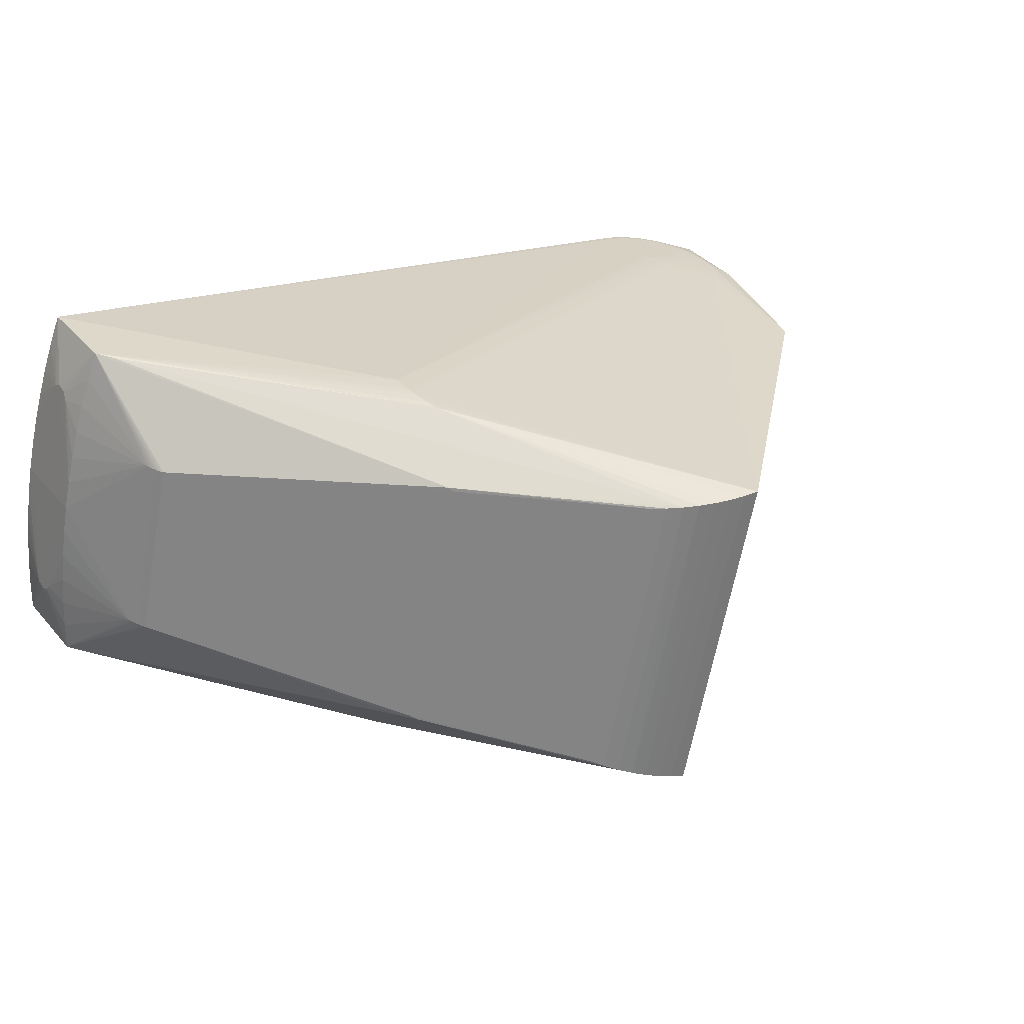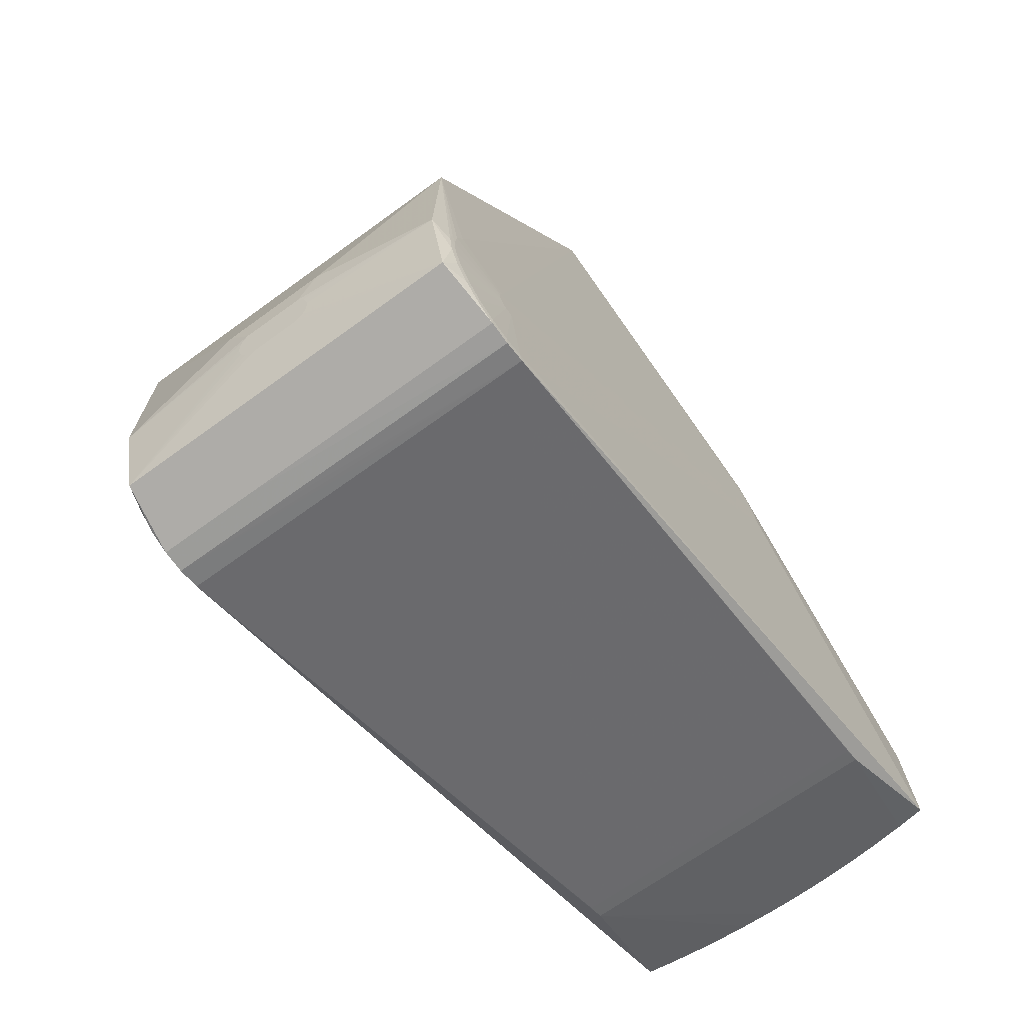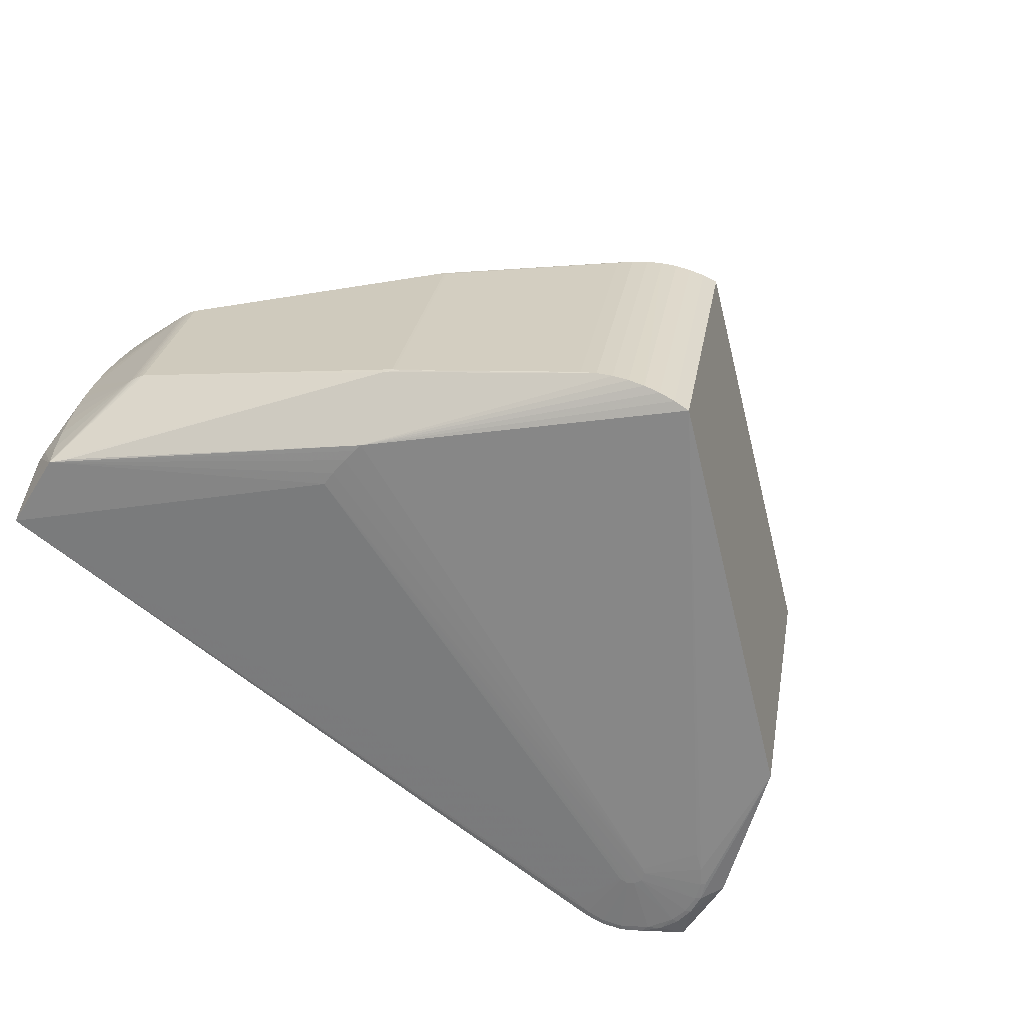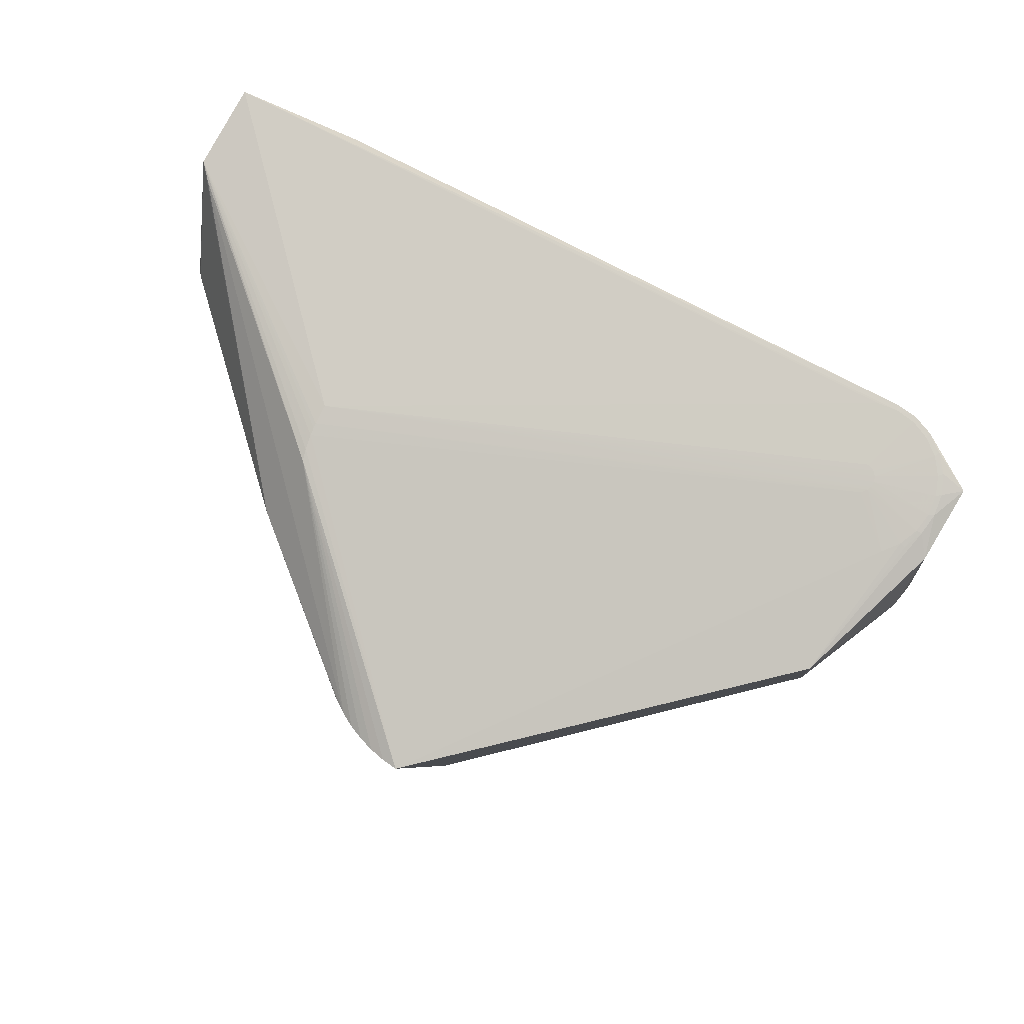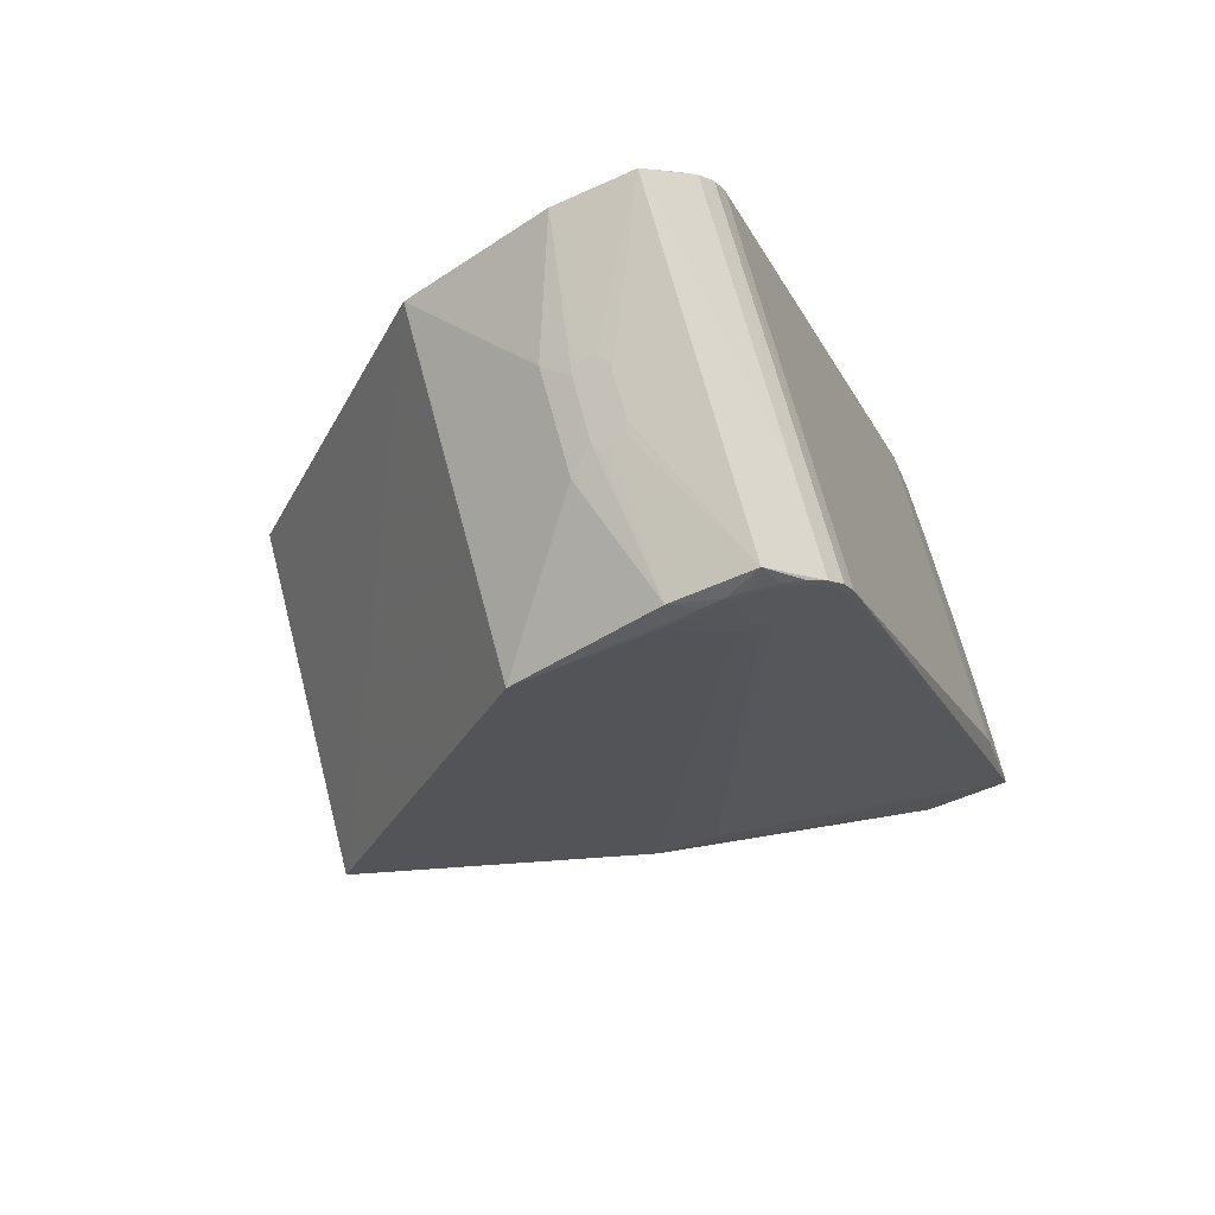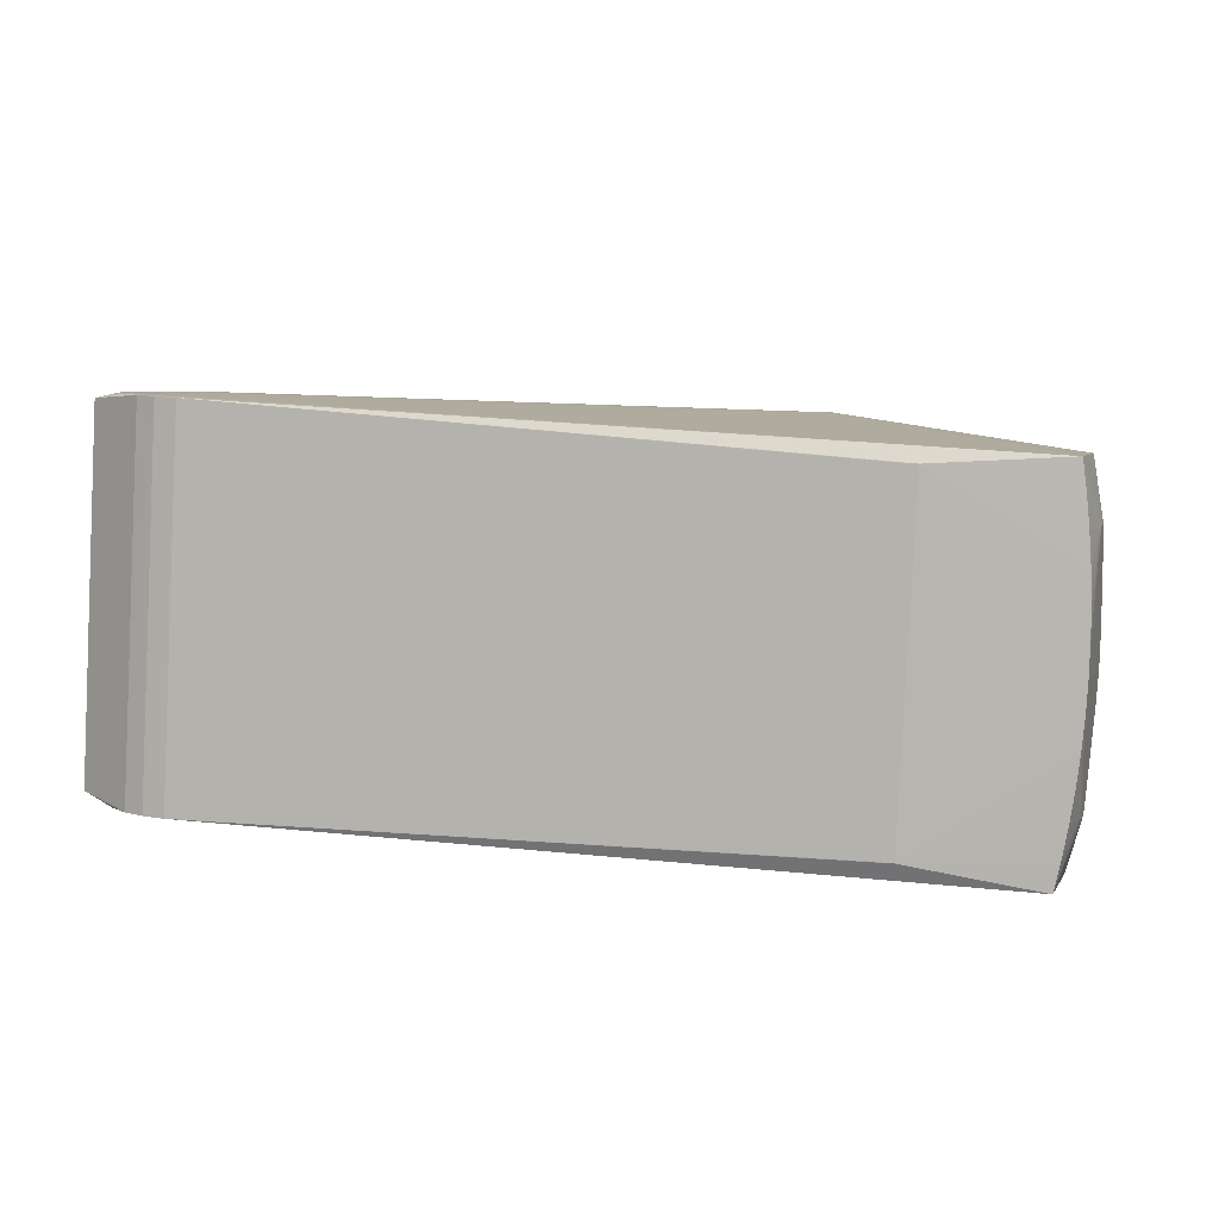
<metadata>
{"format":"obj","ext":"obj","renderer":"f3d","projection":"perspective","resolution":1024,"background":"white","views":[{"elev":17.4,"azim":-44.5,"up":"+Y"},{"elev":-39.7,"azim":123.8,"up":"+Z"},{"elev":-74.4,"azim":-40.7,"up":"+Y"},{"elev":70.1,"azim":23.5,"up":"+Y"},{"elev":-17.1,"azim":103.2,"up":"+Y"},{"elev":21.2,"azim":-171.0,"up":"+Y"}]}
</metadata>
<code>
v 0.464 -0.1659 -0.1522
v 0.4506 -0.1606 -0.1721
v 0.4517 0.2076 0.04863
v 0.4632 0.2134 0.02768
v 0.4077 0.245 -0.08925
v 0.3845 0.1387 -0.1241
v 0.3837 0.2463 -0.09458
v 0.4677 0.2263 -0.01914
v 0.4605 0.2324 -0.04182
v -0.2312 -0.2323 0.03703
v -0.2323 -0.2369 0.05454
v 0.3908 0.2243 0.002812
v 0.392 0.2262 -0.003923
v 0.4686 0.2198 0.004571
v -0.4767 0.2209 -0.05103
v -0.4737 -0.1625 -0.1561
v -0.2327 0.1777 0.1839
v -0.2304 0.1884 0.1475
v -0.2313 -0.2467 0.09349
v -0.2303 -0.2492 0.104
v -0.2323 -0.2425 0.07674
v -0.2325 0.1821 0.1697
v -0.2327 0.1804 0.1752
v -0.2316 0.1722 0.2007
v -0.2297 0.1678 0.2134
v 0.4072 -0.227 0.1043
v 0.4892 0.224 -0.03486
v 0.4772 0.2005 0.0504
v 0.3787 0.2302 -0.01917
v 0.4802 -0.1829 -0.05469
v 0.4922 -0.1594 -0.14
v 0.4566 -0.1908 -0.06167
v -0.04307 0.07088 0.4697
v -0.03963 -0.2933 0.372
v -0.05938 0.06944 0.4606
v -0.02236 -0.2985 0.3778
v -0.05614 -0.2877 0.3646
v -0.0997 -0.2682 0.3342
v -0.08631 -0.2751 0.3456
v -0.07175 -0.2816 0.3558
v -0.004482 -0.303 0.3821
v 0.01385 -0.307 0.3847
v -0.1025 0.06722 0.4249
v -0.08922 0.0676 0.4381
v 0.4718 0.05059 0.05953
v 0.4718 0.05214 0.05945
v -0.008353 0.07473 0.4831
v -0.02601 0.07265 0.4772
v 0.009738 0.07711 0.4874
v -0.07481 0.06835 0.45
v -0.2583 0.0872 0.2677
v -0.256 -0.2074 0.1869
v -0.2536 -0.2081 0.1893
v 0.4726 -0.05911 0.02978
v 0.4725 -0.05764 0.03028
v 0.4725 -0.04621 0.03342
v 0.4726 -0.06049 0.02909
v 0.4727 -0.06178 0.02822
v 0.4717 0.04905 0.05942
v 0.4717 0.04753 0.05911
v 0.4078 0.2441 -0.08261
v 0.4278 0.2413 -0.07165
v -0.2618 -0.2085 0.1778
v -0.2474 -0.2129 0.1943
v -0.2605 0.09116 0.2661
v 0.3887 0.2233 0.006607
v 0.3856 0.2455 -0.0882
v 0.3626 0.2452 -0.08804
v -0.4778 0.2516 -0.1631
v -0.4909 0.2259 -0.06969
v -0.507 0.002575 -0.1334
v -0.4921 -0.003849 -0.2355
v -0.4939 0.0283 -0.2269
v -0.5053 -0.02957 -0.142
v -0.4937 -0.1257 -0.1668
v -0.4748 -0.1318 -0.2682
v -0.4806 -0.09996 -0.2603
v -0.4879 -0.1575 -0.1748
v -0.5024 -0.06168 -0.1505
v -0.4855 -0.06801 -0.2522
v -0.4893 -0.03596 -0.2439
v -0.4986 -0.09373 -0.1587
v -0.4908 0.1566 -0.1911
v -0.5063 0.09889 -0.1068
v -0.4931 0.1246 -0.2003
v -0.5039 0.1309 -0.09768
v -0.4944 0.09256 -0.2093
v -0.5078 0.03472 -0.1247
v -0.4947 0.06044 -0.2181
v -0.5075 0.06684 -0.1158
v -0.4875 0.1884 -0.1819
v -0.5006 0.1627 -0.08844
v -0.4962 0.1944 -0.07911
v -0.4831 0.2201 -0.1726
v 0.3821 0.2216 0.01243
v -0.4717 0.1015 0.01612
v -0.4737 0.1025 0.0121
v -0.477 0.1048 0.003773
v -0.4767 -0.09403 -0.05533
v -0.4783 0.106 -0.0005085
v -0.4755 -0.09519 -0.05104
v -0.4695 0.1004 0.02003
v -0.4702 -0.09853 -0.0387
v -0.4739 -0.09633 -0.04684
v -0.4755 0.1037 0.007981
v -0.4722 -0.09745 -0.04272
v -0.468 -0.09959 -0.03479
v 0.4294 0.2422 -0.07811
v 0.4323 -0.1563 -0.188
v 0.4314 -0.0487 -0.1585
v 0.4104 -0.1536 -0.1989
v 0.4095 -0.04591 -0.1693
v 0.4815 -0.03655 0.002079
v 0.4849 -0.004211 -0.01663
v 0.4837 0.0491 0.004035
v 0.4809 0.04275 0.02341
v 0.4802 0.03377 0.02726
v 0.4851 0.03536 -0.01001
v 0.4845 0.04573 -0.00294
v 0.4825 0.0496 0.01316
v 0.4828 -0.03767 -0.008018
v 0.4442 0.2371 -0.05608
v 0.4474 0.2379 -0.06194
v 0.3865 0.2292 -0.01505
v 0.4855 -0.01458 -0.02369
v 0.4806 -0.03021 0.01008
v 0.3903 0.2278 -0.009779
v 0.4841 -0.03367 -0.01687
v 0.485 -0.02613 -0.02232
v 0.3863 -0.1524 -0.2038
v 0.4559 0.232 -0.03696
v 0.4621 0.2262 -0.01558
v 0.4291 0.2043 0.06312
v 0.4452 0.2088 0.04733
v 0.4565 0.2142 0.02805
v 0.4623 0.2201 0.006595
v 0.3604 -0.1555 -0.1966
v 0.3834 -0.1548 -0.1983
v 0.406 -0.1557 -0.1943
v 0.4678 -0.1849 -0.08278
v 0.4716 -0.1721 -0.1297
v 0.3863 -0.1856 -0.09957
v 0.4729 -0.1785 -0.106
v 0.3781 -0.177 -0.1311
v 0.3871 -0.1775 -0.129
v 0.3934 -0.179 -0.1234
v 0.3918 -0.1846 -0.1033
v 0.4268 -0.1582 -0.1847
v 0.4518 -0.1643 -0.1618
v 0.4191 -0.1985 -0.03781
v 0.438 -0.195 -0.05038
v 0.4529 -0.1902 -0.06724
v 0.4651 -0.1726 -0.1312
v 0.4628 -0.1846 -0.08725
v 0.4669 -0.1786 -0.1091
v 0.3966 -0.1817 -0.1137
v -0.3312 -0.07376 -0.2497
v -0.3119 -0.1159 -0.2596
v -0.3308 -0.1156 -0.2612
v -0.3333 0.1958 -0.1758
v -0.3336 0.2377 -0.1643
v -0.5031 0.1642 -0.118
v -0.4994 0.1779 -0.143
v -0.5008 0.1794 -0.1322
v -0.5023 0.1743 -0.1223
v -0.4969 -0.07058 -0.2154
v -0.4976 -0.07925 -0.212
v -0.499 -0.08577 -0.2024
v -0.5004 -0.08468 -0.192
v -0.5012 -0.07966 -0.1852
v -0.3147 0.2374 -0.1627
v 0.4042 0.1564 0.2094
v -0.2559 0.08657 0.27
f 172 49 42
f 42 26 172
f 5 110 112
f 42 49 47
f 151 26 42
f 76 10 78
f 164 70 69
f 164 89 88
f 69 70 18
f 18 68 69
f 69 68 67
f 5 112 7
f 7 67 5
f 69 67 7
f 65 43 44
f 44 50 65
f 65 70 102
f 150 151 42
f 44 43 39
f 144 10 76
f 76 137 144
f 60 172 26
f 71 99 88
f 71 74 99
f 102 70 96
f 70 97 96
f 70 164 165
f 165 164 88
f 81 72 159
f 159 80 81
f 159 130 76
f 158 130 159
f 158 160 171
f 171 7 158
f 89 164 87
f 50 35 25
f 25 35 33
f 33 48 25
f 25 48 47
f 25 47 49
f 51 102 107
f 51 65 102
f 10 147 11
f 11 78 10
f 11 21 78
f 20 78 19
f 78 21 19
f 33 35 34
f 20 39 63
f 107 78 63
f 158 7 6
f 6 130 158
f 75 169 78
f 75 99 82
f 75 78 99
f 78 169 168
f 168 167 76
f 76 78 168
f 88 89 168
f 168 71 88
f 169 71 168
f 82 99 79
f 99 74 79
f 103 78 107
f 103 106 78
f 97 106 103
f 103 96 97
f 46 28 172
f 74 71 170
f 170 71 169
f 170 79 74
f 82 79 170
f 170 75 82
f 169 75 170
f 88 99 101
f 101 98 88
f 99 78 101
f 90 165 88
f 70 165 93
f 49 172 133
f 166 72 81
f 166 80 167
f 81 80 166
f 89 160 157
f 157 159 89
f 157 160 158
f 158 159 157
f 89 159 73
f 73 159 72
f 72 166 73
f 73 166 167
f 167 168 73
f 73 168 89
f 77 159 76
f 80 159 77
f 76 167 77
f 167 80 77
f 161 171 160
f 161 94 69
f 69 7 161
f 7 171 161
f 161 160 89
f 89 87 161
f 163 87 164
f 163 164 69
f 69 94 163
f 22 66 18
f 22 18 70
f 15 25 70
f 50 25 15
f 70 65 15
f 15 65 50
f 49 17 24
f 24 25 49
f 24 17 70
f 70 25 24
f 43 65 173
f 65 51 173
f 26 151 152
f 152 32 26
f 152 151 147
f 147 154 152
f 26 32 140
f 140 30 26
f 32 152 140
f 140 152 154
f 142 19 21
f 142 11 147
f 21 11 142
f 20 19 142
f 42 20 142
f 142 150 42
f 147 151 142
f 151 150 142
f 36 34 20
f 36 48 33
f 33 34 36
f 20 34 37
f 37 35 50
f 37 34 35
f 16 78 20
f 20 63 16
f 16 63 78
f 64 63 39
f 156 147 10
f 10 146 156
f 156 154 147
f 10 144 145
f 145 146 10
f 144 139 145
f 130 139 138
f 138 137 76
f 76 130 138
f 138 144 137
f 138 139 144
f 111 139 130
f 111 112 110
f 130 6 111
f 111 7 112
f 111 6 7
f 172 60 59
f 28 46 117
f 117 59 60
f 84 86 162
f 162 90 84
f 165 90 162
f 162 86 92
f 92 93 162
f 162 93 165
f 98 101 104
f 104 106 97
f 78 106 104
f 104 101 78
f 84 90 100
f 88 98 100
f 100 90 88
f 100 86 84
f 92 86 100
f 100 93 92
f 100 98 70
f 70 93 100
f 108 110 5
f 108 27 110
f 5 67 61
f 61 108 5
f 62 108 61
f 62 61 124
f 49 133 95
f 95 133 66
f 95 17 49
f 66 22 95
f 172 28 4
f 91 161 83
f 94 161 91
f 83 163 91
f 91 163 94
f 83 161 85
f 85 161 87
f 85 163 83
f 87 163 85
f 26 54 55
f 26 30 58
f 41 20 42
f 41 36 20
f 42 47 41
f 47 48 41
f 48 36 41
f 40 39 20
f 20 37 40
f 40 37 50
f 40 50 44
f 44 39 40
f 63 64 52
f 107 63 52
f 52 51 107
f 38 64 39
f 38 39 43
f 43 173 38
f 153 156 146
f 146 149 153
f 109 111 110
f 109 27 31
f 110 27 109
f 148 145 139
f 146 145 148
f 148 149 146
f 139 111 148
f 111 109 148
f 45 46 172
f 172 59 45
f 45 117 46
f 59 117 45
f 27 28 120
f 105 104 97
f 98 104 105
f 105 97 70
f 70 98 105
f 18 124 29
f 68 18 29
f 29 67 68
f 29 61 67
f 29 124 61
f 17 95 23
f 23 95 22
f 70 17 23
f 23 22 70
f 134 133 172
f 66 133 134
f 56 60 26
f 26 55 56
f 57 54 26
f 26 58 57
f 31 129 128
f 53 52 64
f 53 38 173
f 64 38 53
f 53 173 51
f 51 52 53
f 154 156 155
f 156 153 155
f 1 153 149
f 28 117 116
f 116 120 28
f 117 120 116
f 114 120 117
f 172 4 3
f 3 134 172
f 123 108 62
f 27 108 123
f 62 124 122
f 122 123 62
f 126 57 58
f 126 58 30
f 54 57 126
f 126 55 54
f 126 56 55
f 126 117 60
f 60 56 126
f 143 140 154
f 154 155 143
f 31 30 143
f 30 140 143
f 2 1 149
f 149 148 2
f 2 148 109
f 2 109 31
f 31 1 2
f 4 136 135
f 135 3 4
f 134 3 135
f 66 134 135
f 14 136 4
f 27 8 14
f 14 28 27
f 14 4 28
f 18 66 12
f 66 135 12
f 12 135 136
f 123 122 9
f 9 8 27
f 27 123 9
f 132 14 8
f 136 14 132
f 113 126 30
f 117 126 113
f 141 155 153
f 141 143 155
f 153 1 141
f 141 1 31
f 31 143 141
f 27 120 115
f 120 114 119
f 114 118 119
f 119 115 120
f 119 118 27
f 27 115 119
f 125 114 129
f 125 118 114
f 125 129 31
f 31 27 125
f 27 118 125
f 131 9 122
f 8 9 131
f 131 132 8
f 121 113 30
f 121 30 31
f 31 128 121
f 121 128 129
f 129 114 121
f 121 114 117
f 117 113 121
f 132 131 127
f 127 122 124
f 127 131 122
f 127 124 18
f 132 127 13
f 13 12 136
f 136 132 13
f 18 12 13
f 13 127 18
f 102 96 103
f 107 102 103

</code>
